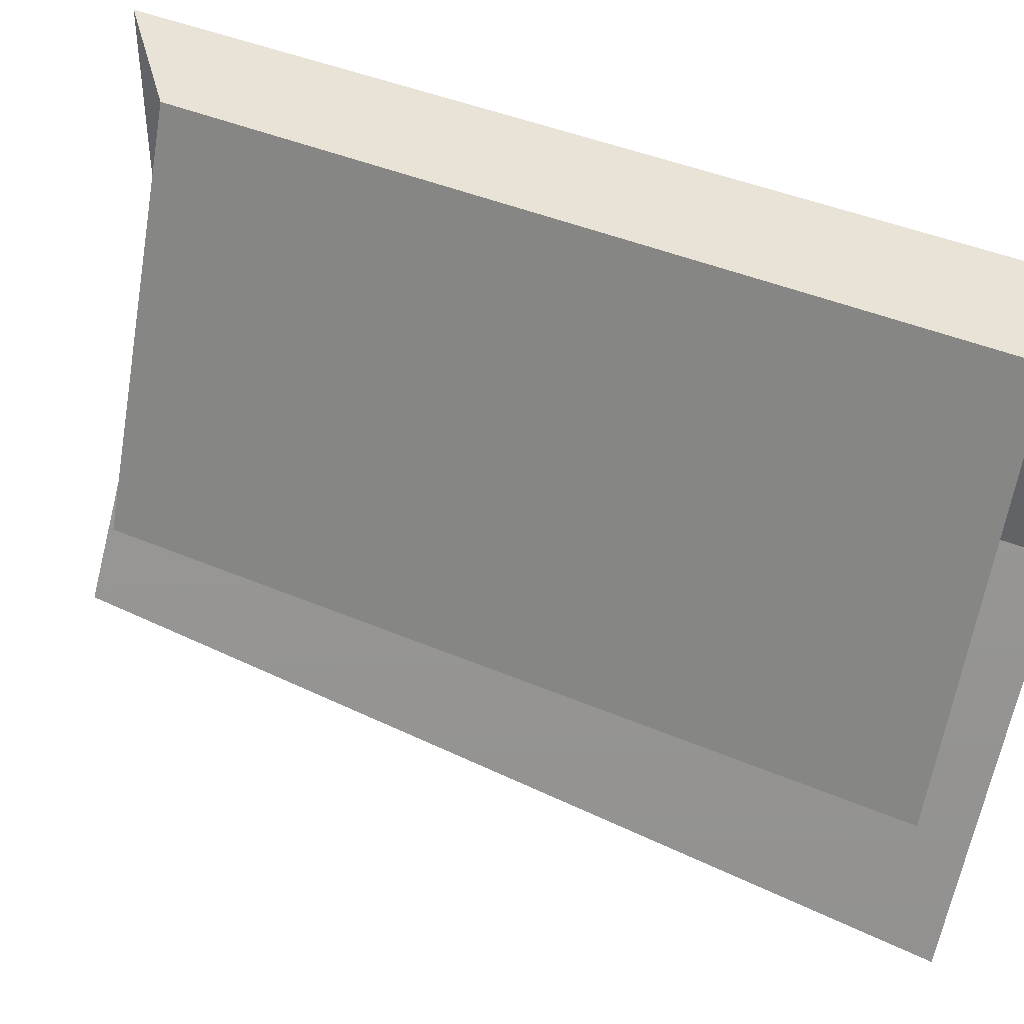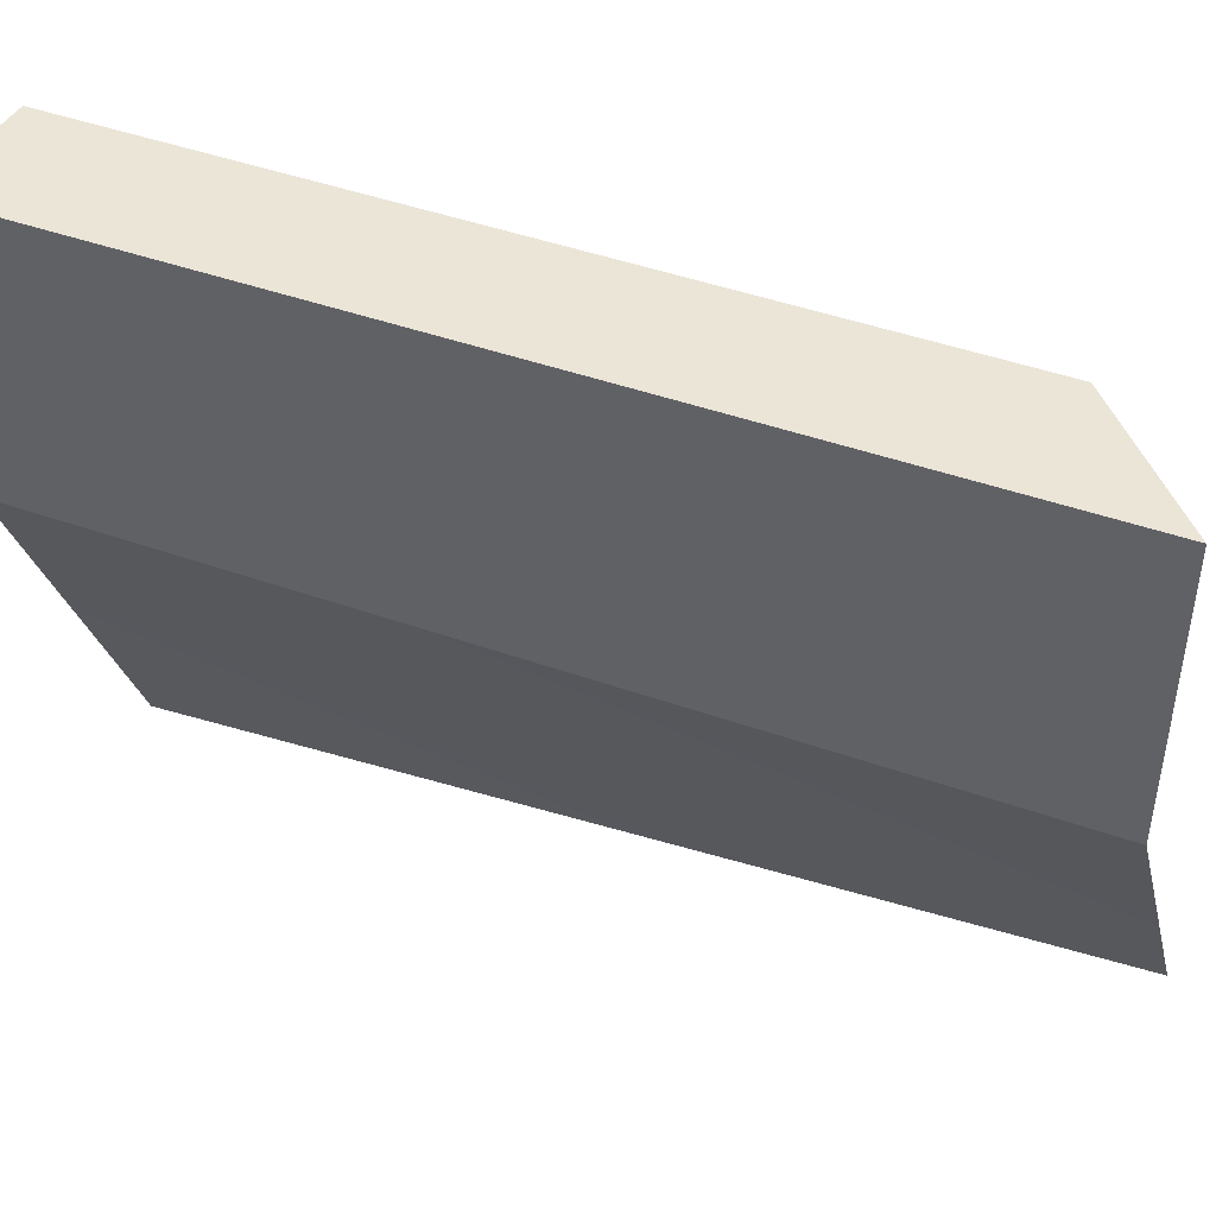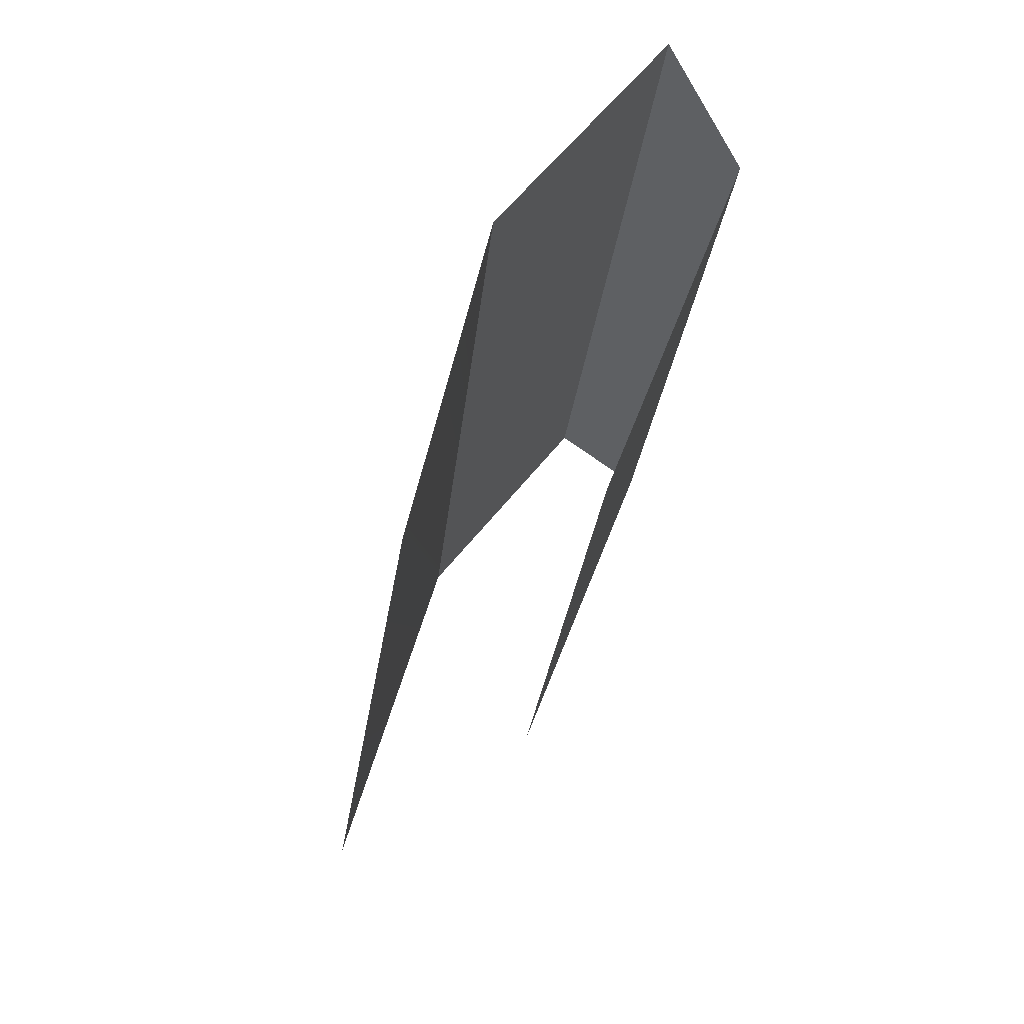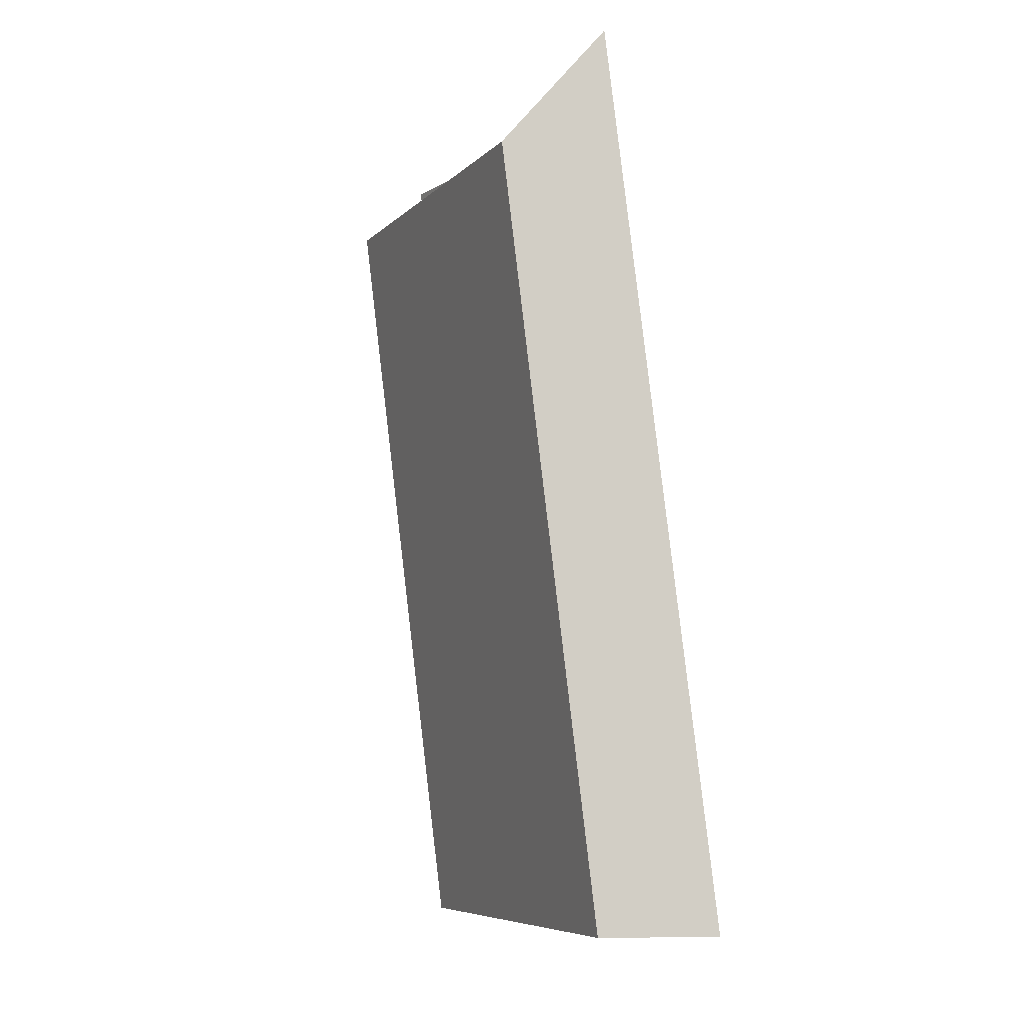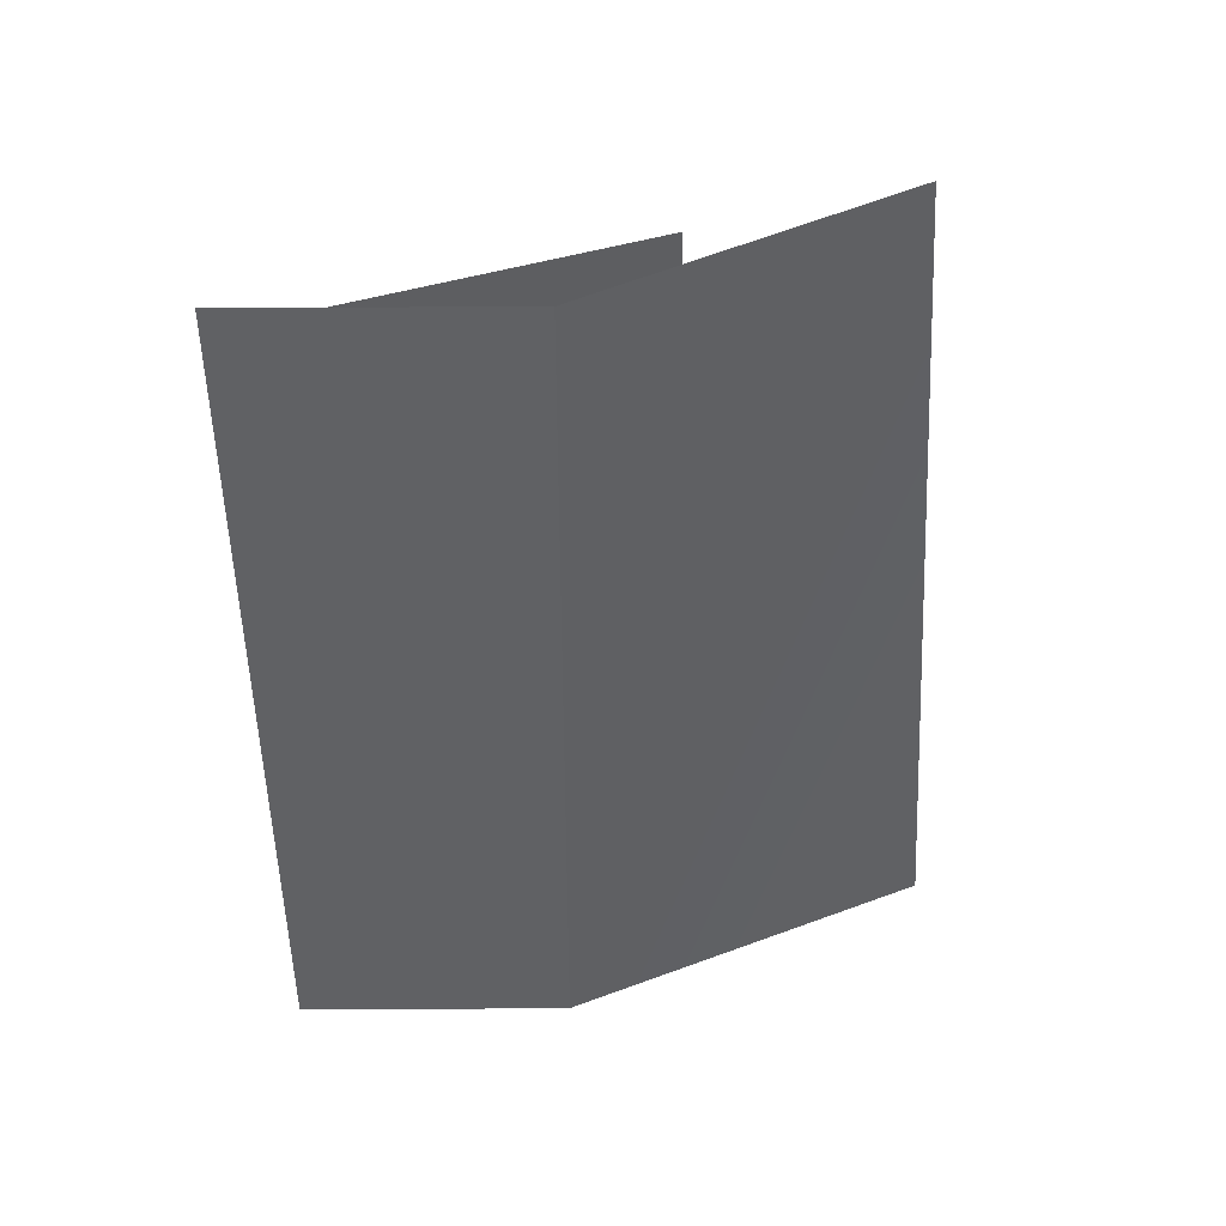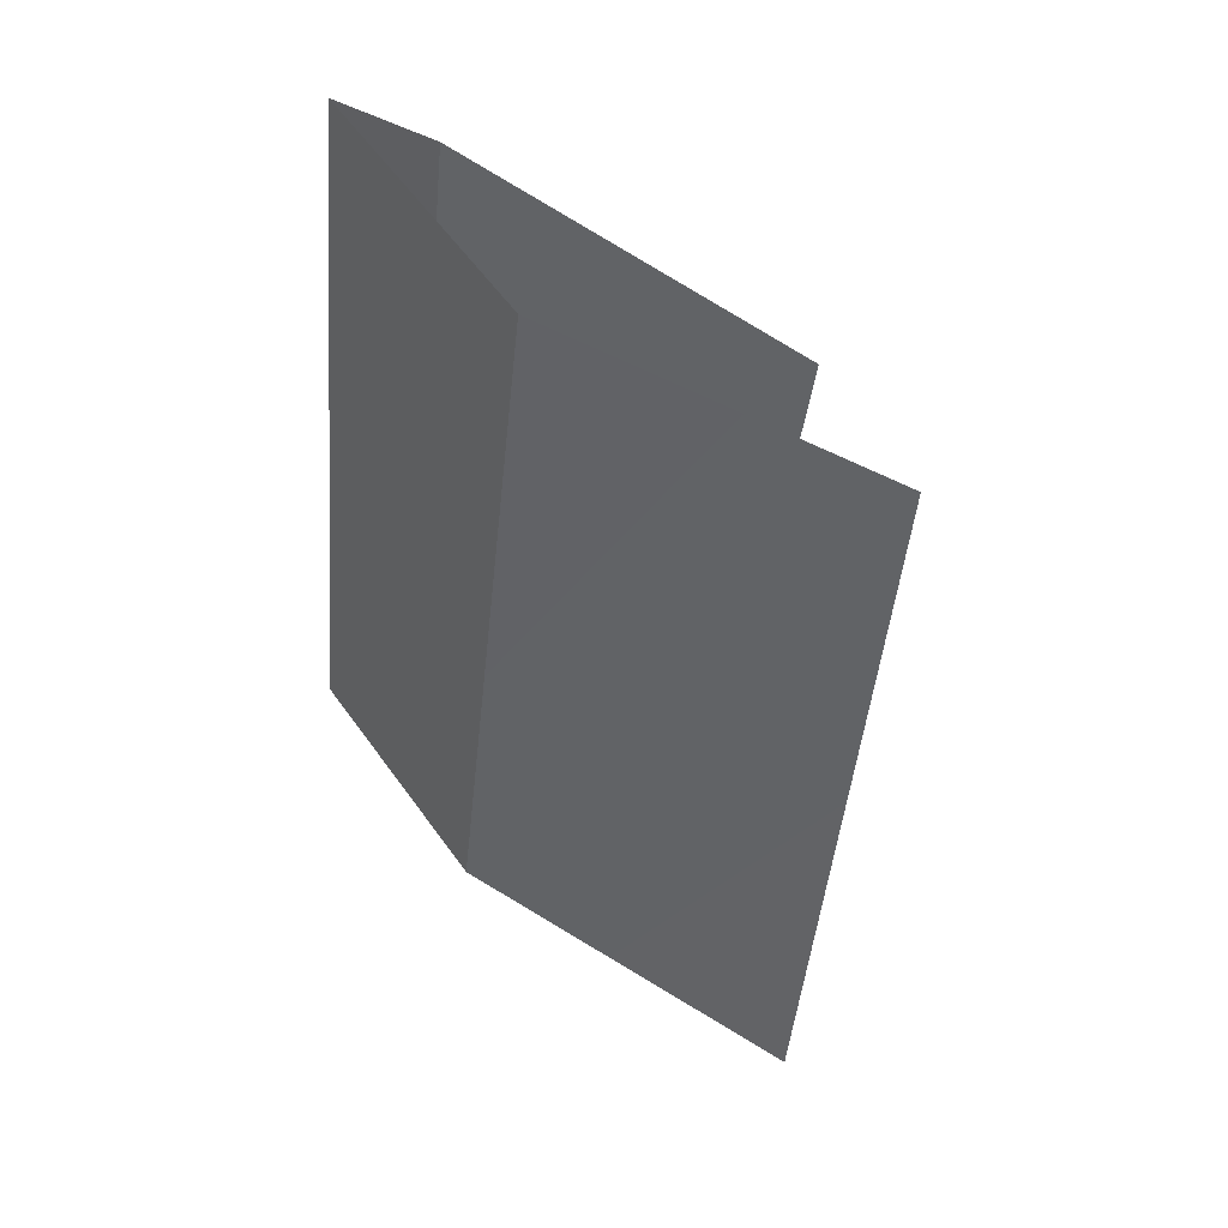
<metadata>
{"format":"obj","ext":"obj","renderer":"f3d","projection":"perspective","resolution":1024,"background":"white","views":[{"elev":41.4,"azim":124.2,"up":"+Y"},{"elev":45.6,"azim":-61.0,"up":"+Y"},{"elev":61.6,"azim":38.4,"up":"+Z"},{"elev":-7.1,"azim":174.2,"up":"+Z"},{"elev":49.9,"azim":-90.4,"up":"+Z"},{"elev":58.5,"azim":-35.4,"up":"+Z"}]}
</metadata>
<code>
g pb_Mesh-37654
v -1.203 0.9914 3.493
v -1.391 0.9914 1.909
v -1.391 1.494 1.909
v -1.203 0.9914 3.493
v -1.391 1.494 1.909
v -1.203 1.494 3.493
v -1.182 1.494 1.909
v -1.203 1.494 3.493
v -1.391 1.494 1.909
v -1.182 1.494 1.909
v -1.02 1.494 3.284
v -1.203 1.494 3.493
v -0.935 0.4321 3.493
v -1.123 0.3245 1.909
v -1.391 0.9914 1.909
v -0.935 0.4321 3.493
v -1.391 0.9914 1.909
v -1.203 0.9914 3.493
v -1.02 1.494 3.284
v -1.182 1.494 1.909
v -0.9653 0.7969 1.909
v -1.02 1.494 3.284
v -0.9653 0.7969 1.909
v -0.8028 0.7969 3.284
g pb_Mesh-37654_0
f 3 2 1
f 6 5 4
f 9 8 7
f 12 11 10
f 15 14 13
f 18 17 16
f 21 20 19
f 24 23 22

</code>
